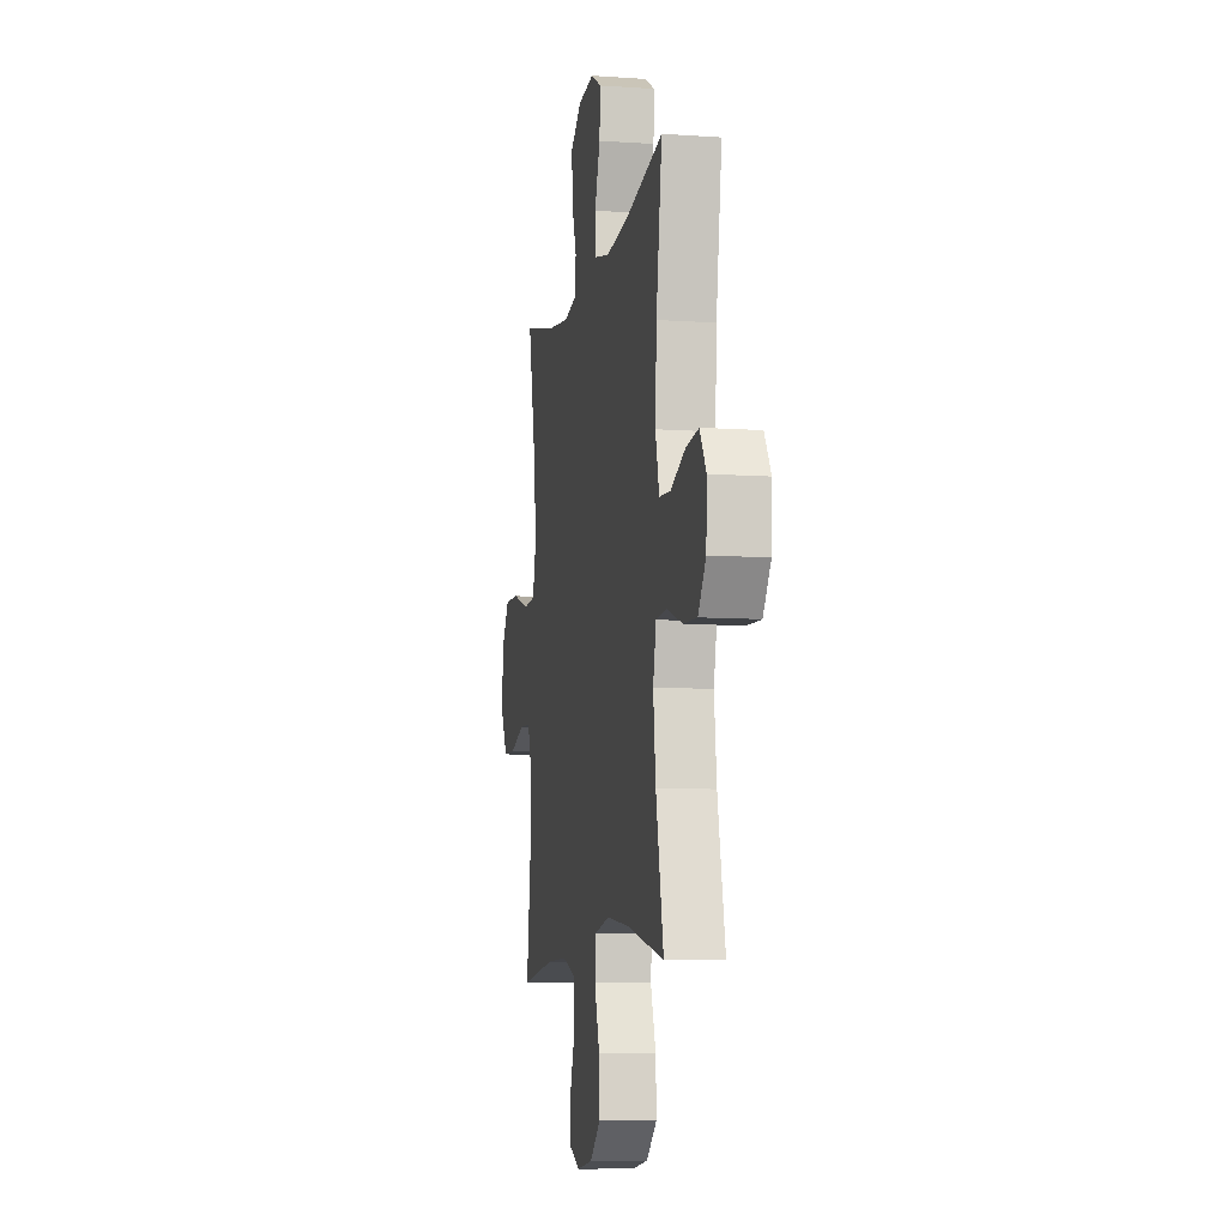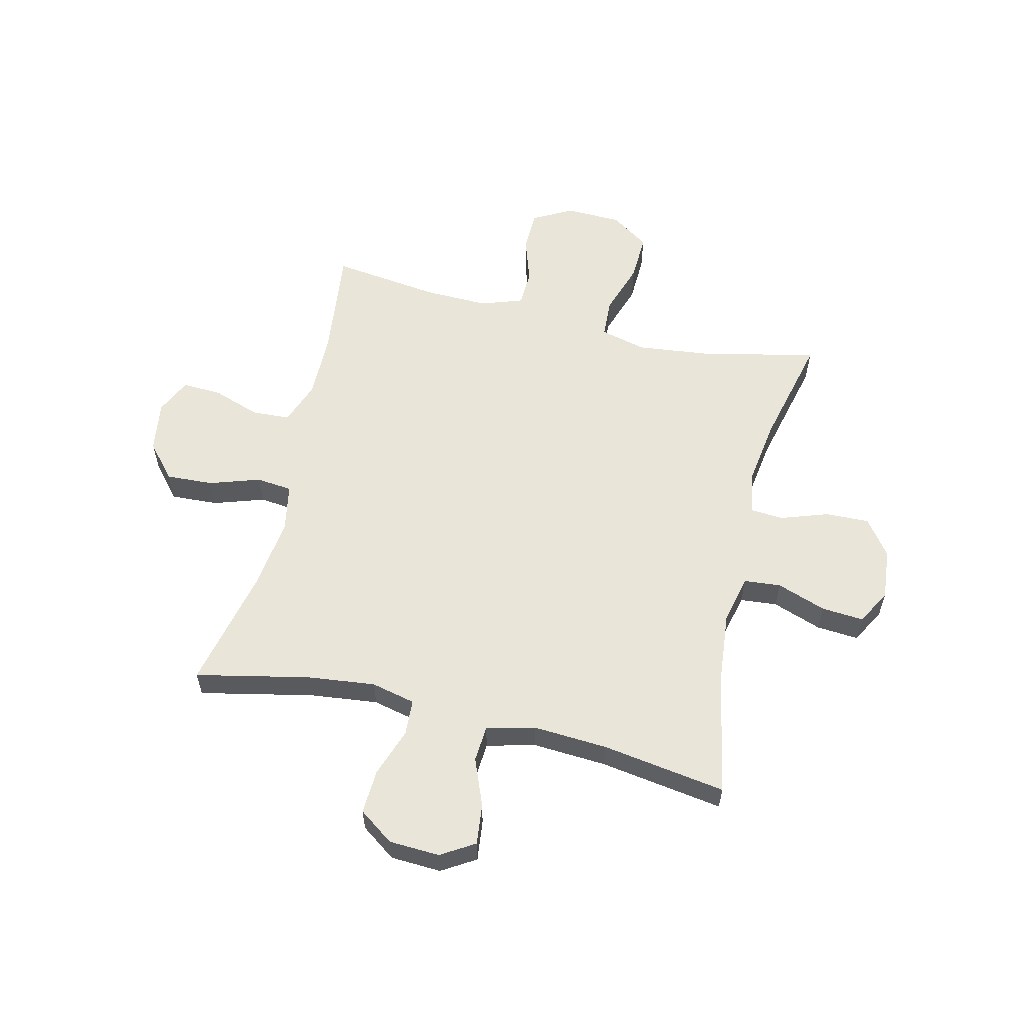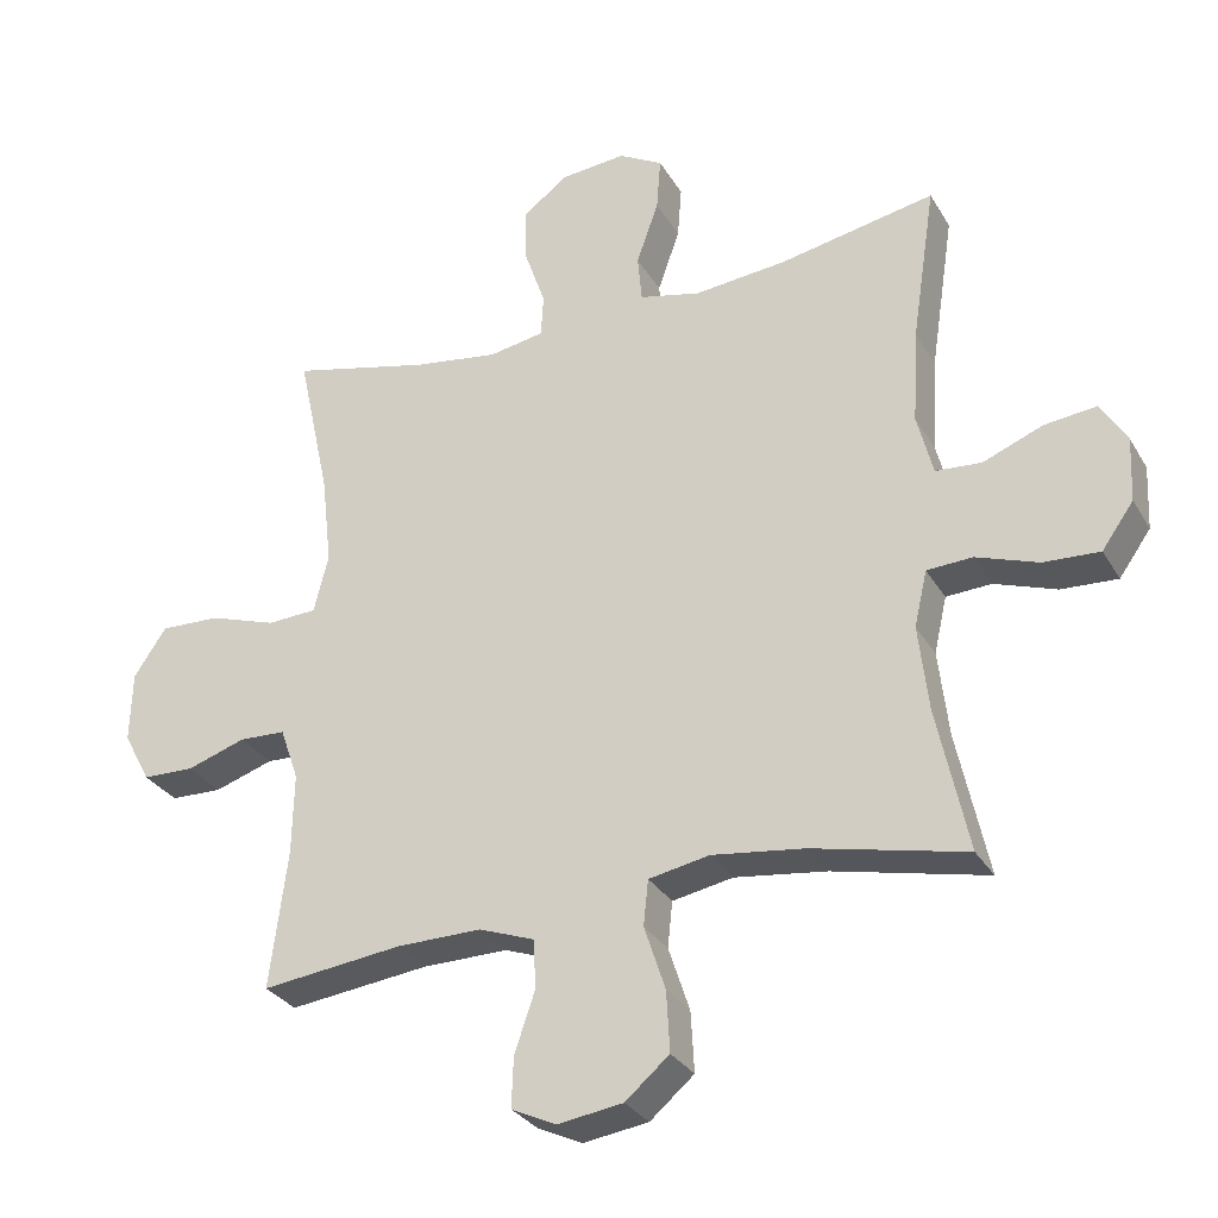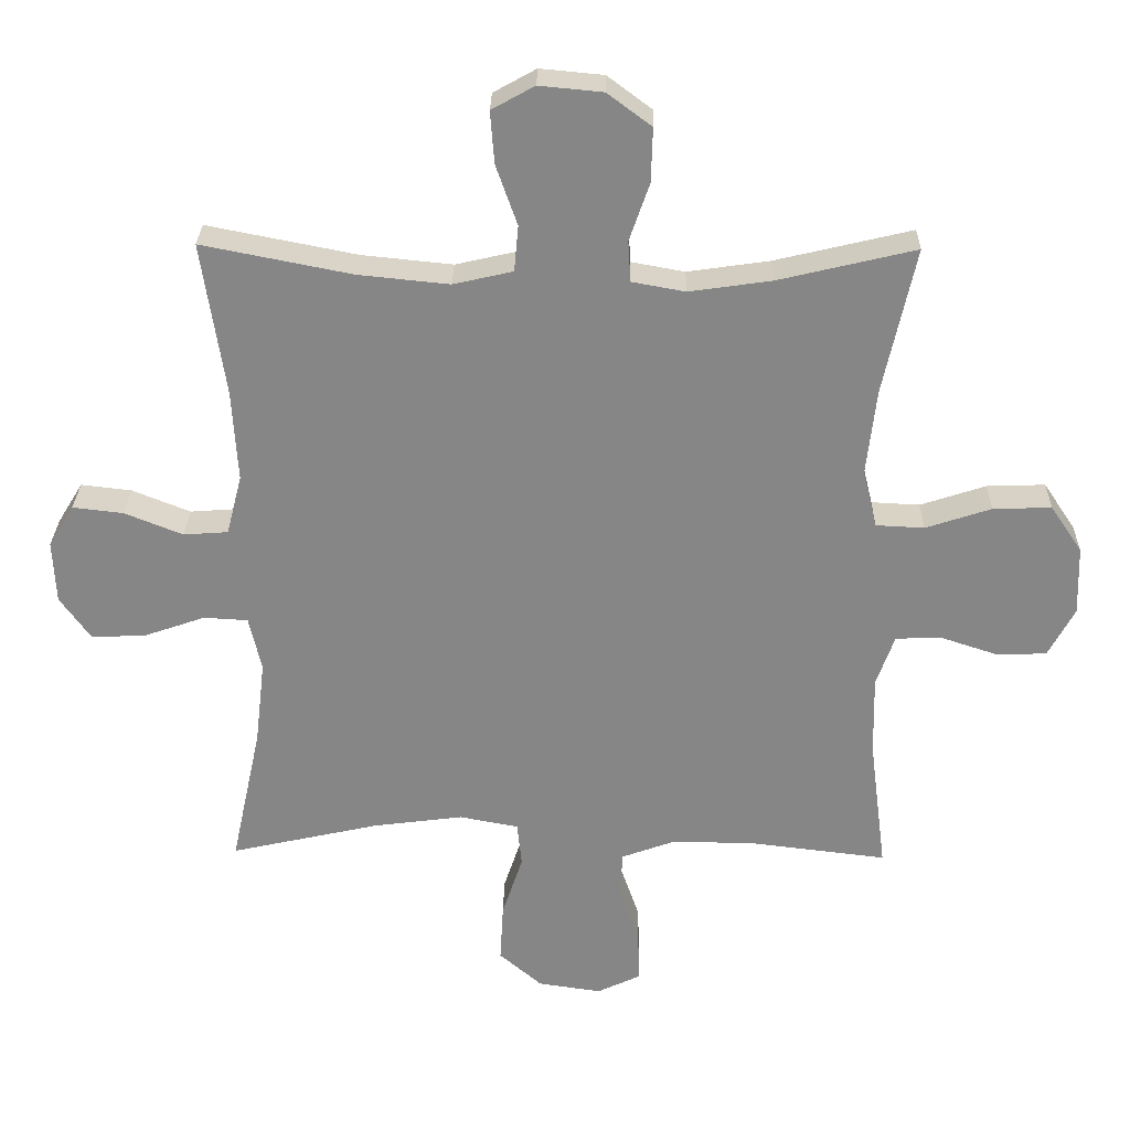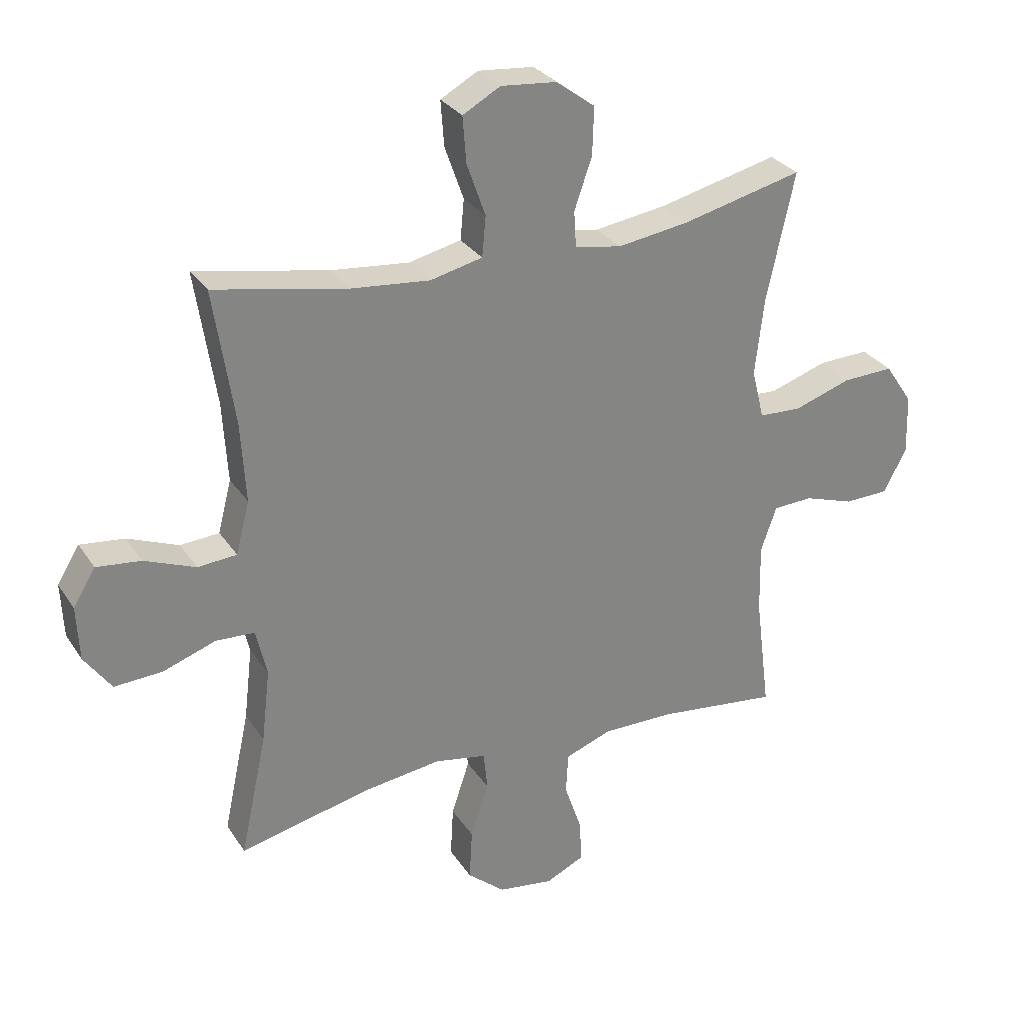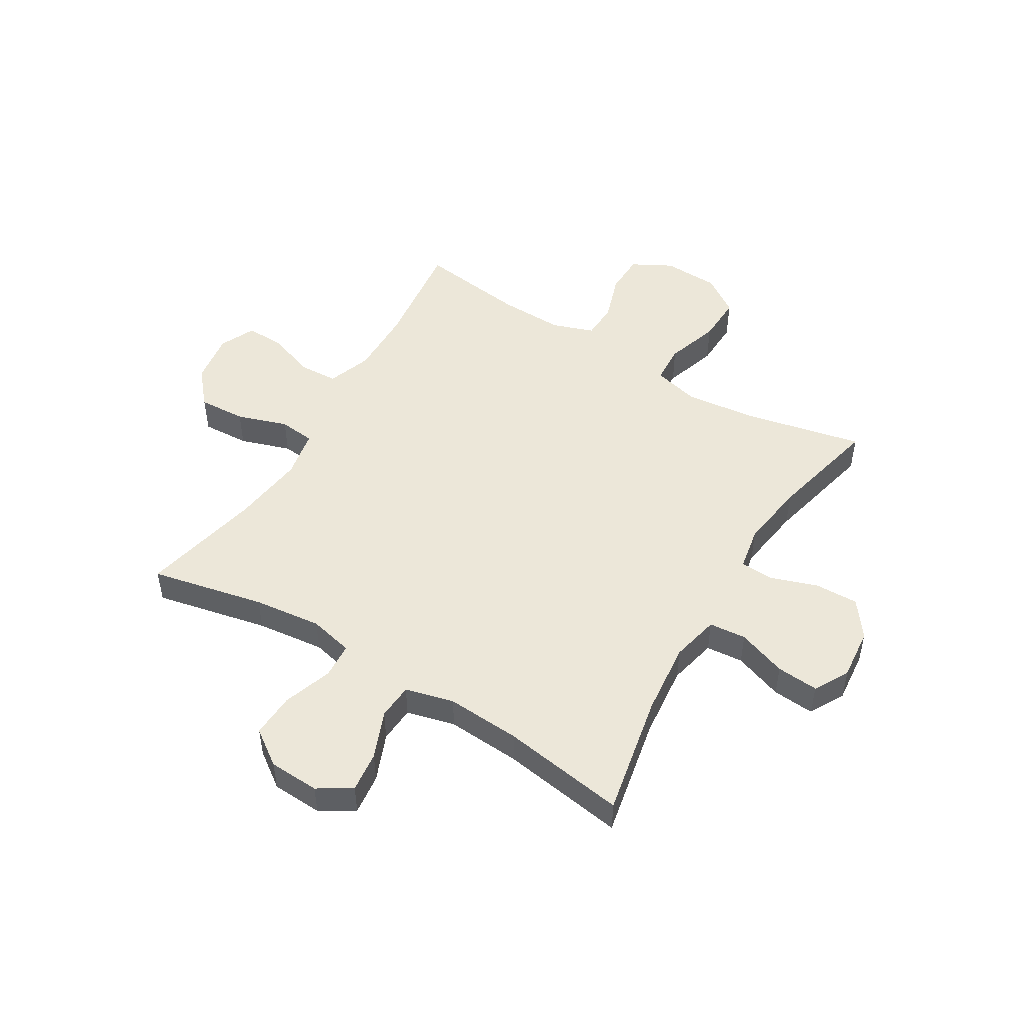
<metadata>
{"format":"obj","ext":"obj","renderer":"f3d","projection":"perspective","resolution":1024,"background":"white","views":[{"elev":-8.5,"azim":-100.8,"up":"+Z"},{"elev":58.3,"azim":-76.5,"up":"+Y"},{"elev":-29.9,"azim":-154.7,"up":"+Z"},{"elev":27.7,"azim":1.1,"up":"+Z"},{"elev":29.3,"azim":-27.0,"up":"+Z"},{"elev":50.1,"azim":-58.9,"up":"+Y"}]}
</metadata>
<code>
o path6360
v -0.4781 0.0375 0.2851
v -0.47 0.0375 0.1507
v -0.4926 0.0375 0.06282
v -0.5578 0.0375 0.05811
v -0.6431 0.0375 0.09228
v -0.7174 0.0375 0.1009
v -0.7548 0.0375 0.04008
v -0.7506 0.0375 -0.05157
v -0.7054 0.0375 -0.1149
v -0.6251 0.0375 -0.1108
v -0.5365 0.0375 -0.08012
v -0.4717 0.0375 -0.08371
v -0.4534 0.0375 -0.1636
v -0.4677 0.0375 -0.2865
v -0.5122 0.0375 -0.4922
v -0.2932 0.0375 -0.4431
v -0.1617 0.0375 -0.426
v -0.07491 0.0375 -0.4424
v -0.06812 0.0375 -0.5073
v -0.09839 0.0375 -0.5986
v -0.1032 0.0375 -0.6846
v -0.04019 0.0375 -0.7385
v 0.05256 0.0375 -0.752
v 0.1168 0.0375 -0.722
v 0.1141 0.0375 -0.6509
v 0.08457 0.0375 -0.5648
v 0.08837 0.0375 -0.4956
v 0.1669 0.0375 -0.4669
v 0.2876 0.0375 -0.4682
v 0.4895 0.0375 -0.4922
v 0.4645 0.0375 -0.2968
v 0.462 0.0375 -0.1801
v 0.4884 0.0375 -0.1047
v 0.5544 0.0375 -0.1019
v 0.6388 0.0375 -0.1296
v 0.7126 0.0375 -0.1277
v 0.7513 0.0375 -0.05581
v 0.7483 0.0375 0.04514
v 0.7017 0.0375 0.1142
v 0.6159 0.0375 0.1112
v 0.5198 0.0375 0.07952
v 0.4488 0.0375 0.08315
v 0.4281 0.0375 0.1665
v 0.4427 0.0375 0.2948
v 0.4895 0.0375 0.5097
v 0.2883 0.0375 0.4617
v 0.1681 0.0375 0.4443
v 0.08986 0.0375 0.4585
v 0.08625 0.0375 0.5186
v 0.1157 0.0375 0.6033
v 0.1182 0.0375 0.6827
v 0.05342 0.0375 0.7311
v -0.03969 0.0375 0.7399
v -0.1025 0.0375 0.705
v -0.09679 0.0375 0.6289
v -0.06539 0.0375 0.5399
v -0.07156 0.0375 0.4728
v -0.1588 0.0375 0.4528
v -0.2913 0.0375 0.4661
v -0.5122 0.0375 0.5097
v -0.4781 -0.0375 0.2851
v -0.47 -0.0375 0.1507
v -0.4926 -0.0375 0.06282
v -0.5578 -0.0375 0.05811
v -0.6431 -0.0375 0.09228
v -0.7174 -0.0375 0.1009
v -0.7548 -0.0375 0.04008
v -0.7506 -0.0375 -0.05157
v -0.7054 -0.0375 -0.1149
v -0.6251 -0.0375 -0.1108
v -0.5365 -0.0375 -0.08012
v -0.4717 -0.0375 -0.08371
v -0.4534 -0.0375 -0.1636
v -0.4677 -0.0375 -0.2865
v -0.5122 -0.0375 -0.4922
v -0.2932 -0.0375 -0.4431
v -0.1617 -0.0375 -0.426
v -0.07491 -0.0375 -0.4424
v -0.06812 -0.0375 -0.5073
v -0.09839 -0.0375 -0.5986
v -0.1032 -0.0375 -0.6846
v -0.04019 -0.0375 -0.7385
v 0.05256 -0.0375 -0.752
v 0.1168 -0.0375 -0.722
v 0.1141 -0.0375 -0.6509
v 0.08457 -0.0375 -0.5648
v 0.08837 -0.0375 -0.4956
v 0.1669 -0.0375 -0.4669
v 0.2876 -0.0375 -0.4682
v 0.4895 -0.0375 -0.4922
v 0.4645 -0.0375 -0.2968
v 0.462 -0.0375 -0.1801
v 0.4884 -0.0375 -0.1047
v 0.5544 -0.0375 -0.1019
v 0.6388 -0.0375 -0.1296
v 0.7126 -0.0375 -0.1277
v 0.7513 -0.0375 -0.05581
v 0.7483 -0.0375 0.04514
v 0.7017 -0.0375 0.1142
v 0.6159 -0.0375 0.1112
v 0.5198 -0.0375 0.07952
v 0.4488 -0.0375 0.08315
v 0.4281 -0.0375 0.1665
v 0.4427 -0.0375 0.2948
v 0.4895 -0.0375 0.5097
v 0.2883 -0.0375 0.4617
v 0.1681 -0.0375 0.4443
v 0.08986 -0.0375 0.4585
v 0.08625 -0.0375 0.5186
v 0.1157 -0.0375 0.6033
v 0.1182 -0.0375 0.6827
v 0.05342 -0.0375 0.7311
v -0.03969 -0.0375 0.7399
v -0.1025 -0.0375 0.705
v -0.09679 -0.0375 0.6289
v -0.06539 -0.0375 0.5399
v -0.07156 -0.0375 0.4728
v -0.1588 -0.0375 0.4528
v -0.2913 -0.0375 0.4661
v -0.5122 -0.0375 0.5097
v 0.7126 0.0375 -0.1277
v 0.7126 0.0375 -0.1277
v 0.7513 0.0375 -0.05581
v 0.7483 0.0375 0.04514
v 0.7017 0.0375 0.1142
v 0.6388 0.0375 -0.1296
v 0.6159 0.0375 0.1112
v 0.5544 0.0375 -0.1019
v 0.5198 0.0375 0.07952
v 0.4884 0.0375 -0.1047
v 0.4884 0.0375 -0.1047
v 0.4488 0.0375 0.08315
v 0.4488 0.0375 0.08315
v 0.462 0.0375 -0.1801
v 0.4895 0.0375 -0.4922
v 0.4895 0.0375 -0.4922
v 0.4645 0.0375 -0.2968
v 0.4427 0.0375 0.2948
v 0.4895 0.0375 0.5097
v 0.4895 0.0375 0.5097
v 0.4281 0.0375 0.1665
v 0.2883 0.0375 0.4617
v 0.2876 0.0375 -0.4682
v 0.1681 0.0375 0.4443
v 0.1669 0.0375 -0.4669
v 0.08986 0.0375 0.4585
v 0.08986 0.0375 0.4585
v 0.08837 0.0375 -0.4956
v 0.08837 0.0375 -0.4956
v 0.1157 0.0375 0.6033
v 0.1182 0.0375 0.6827
v 0.05342 0.0375 0.7311
v 0.05256 0.0375 -0.752
v 0.1168 0.0375 -0.722
v 0.1168 0.0375 -0.722
v 0.1141 0.0375 -0.6509
v 0.08625 0.0375 0.5186
v 0.08457 0.0375 -0.5648
v -0.03969 0.0375 0.7399
v -0.04019 0.0375 -0.7385
v -0.1025 0.0375 0.705
v -0.1025 0.0375 0.705
v -0.1032 0.0375 -0.6846
v -0.06539 0.0375 0.5399
v -0.07156 0.0375 0.4728
v -0.07156 0.0375 0.4728
v -0.09679 0.0375 0.6289
v -0.09839 0.0375 -0.5986
v -0.06812 0.0375 -0.5073
v -0.07491 0.0375 -0.4424
v -0.07491 0.0375 -0.4424
v -0.1588 0.0375 0.4528
v -0.1617 0.0375 -0.426
v -0.2913 0.0375 0.4661
v -0.2932 0.0375 -0.4431
v -0.5122 0.0375 -0.4922
v -0.5122 0.0375 -0.4922
v -0.4534 0.0375 -0.1636
v -0.4677 0.0375 -0.2865
v -0.4717 0.0375 -0.08371
v -0.4717 0.0375 -0.08371
v -0.47 0.0375 0.1507
v -0.4926 0.0375 0.06282
v -0.4926 0.0375 0.06282
v -0.4781 0.0375 0.2851
v -0.5365 0.0375 -0.08012
v -0.5122 0.0375 0.5097
v -0.5122 0.0375 0.5097
v -0.5578 0.0375 0.05811
v -0.6251 0.0375 -0.1108
v -0.6431 0.0375 0.09228
v -0.7054 0.0375 -0.1149
v -0.7174 0.0375 0.1009
v -0.7174 0.0375 0.1009
v -0.7506 0.0375 -0.05157
v -0.7548 0.0375 0.04008
v 0.7126 -0.0375 -0.1277
v 0.7126 -0.0375 -0.1277
v 0.7513 -0.0375 -0.05581
v 0.7483 -0.0375 0.04514
v 0.7017 -0.0375 0.1142
v 0.6388 -0.0375 -0.1296
v 0.6159 -0.0375 0.1112
v 0.5544 -0.0375 -0.1019
v 0.5198 -0.0375 0.07952
v 0.4884 -0.0375 -0.1047
v 0.4884 -0.0375 -0.1047
v 0.4488 -0.0375 0.08315
v 0.4488 -0.0375 0.08315
v 0.462 -0.0375 -0.1801
v 0.4895 -0.0375 -0.4922
v 0.4895 -0.0375 -0.4922
v 0.4645 -0.0375 -0.2968
v 0.4427 -0.0375 0.2948
v 0.4895 -0.0375 0.5097
v 0.4895 -0.0375 0.5097
v 0.4281 -0.0375 0.1665
v 0.2883 -0.0375 0.4617
v 0.2876 -0.0375 -0.4682
v 0.1681 -0.0375 0.4443
v 0.1669 -0.0375 -0.4669
v 0.08986 -0.0375 0.4585
v 0.08986 -0.0375 0.4585
v 0.08837 -0.0375 -0.4956
v 0.08837 -0.0375 -0.4956
v 0.1157 -0.0375 0.6033
v 0.1182 -0.0375 0.6827
v 0.05342 -0.0375 0.7311
v 0.05256 -0.0375 -0.752
v 0.1168 -0.0375 -0.722
v 0.1168 -0.0375 -0.722
v 0.1141 -0.0375 -0.6509
v 0.08625 -0.0375 0.5186
v 0.08457 -0.0375 -0.5648
v -0.03969 -0.0375 0.7399
v -0.04019 -0.0375 -0.7385
v -0.1025 -0.0375 0.705
v -0.1025 -0.0375 0.705
v -0.1032 -0.0375 -0.6846
v -0.06539 -0.0375 0.5399
v -0.07156 -0.0375 0.4728
v -0.07156 -0.0375 0.4728
v -0.09679 -0.0375 0.6289
v -0.09839 -0.0375 -0.5986
v -0.06812 -0.0375 -0.5073
v -0.07491 -0.0375 -0.4424
v -0.07491 -0.0375 -0.4424
v -0.1588 -0.0375 0.4528
v -0.1617 -0.0375 -0.426
v -0.2913 -0.0375 0.4661
v -0.2932 -0.0375 -0.4431
v -0.5122 -0.0375 -0.4922
v -0.5122 -0.0375 -0.4922
v -0.4534 -0.0375 -0.1636
v -0.4677 -0.0375 -0.2865
v -0.4717 -0.0375 -0.08371
v -0.4717 -0.0375 -0.08371
v -0.47 -0.0375 0.1507
v -0.4926 -0.0375 0.06282
v -0.4926 -0.0375 0.06282
v -0.4781 -0.0375 0.2851
v -0.5365 -0.0375 -0.08012
v -0.5122 -0.0375 0.5097
v -0.5122 -0.0375 0.5097
v -0.5578 -0.0375 0.05811
v -0.6251 -0.0375 -0.1108
v -0.6431 -0.0375 0.09228
v -0.7054 -0.0375 -0.1149
v -0.7174 -0.0375 0.1009
v -0.7174 -0.0375 0.1009
v -0.7506 -0.0375 -0.05157
v -0.7548 -0.0375 0.04008
f 248 256 222
f 254 249 256
f 261 250 263
f 205 206 204
f 227 228 226
f 208 246 210
f 214 220 217
f 261 248 250
f 203 202 200
f 222 256 246
f 269 272 267
f 259 262 256
f 213 219 211
f 220 222 217
f 251 254 255
f 234 236 232
f 265 262 259
f 205 204 203
f 199 202 197
f 221 246 224
f 224 245 234
f 236 234 244
f 203 200 201
f 251 255 252
f 204 202 203
f 236 244 239
f 246 256 249
f 271 266 267
f 258 248 261
f 259 256 258
f 208 210 206
f 232 229 230
f 218 214 215
f 267 266 265
f 266 271 268
f 217 222 208
f 236 229 232
f 258 256 248
f 226 240 233
f 240 241 233
f 248 222 241
f 244 234 245
f 222 246 208
f 210 221 219
f 237 243 235
f 246 245 224
f 246 221 210
f 210 219 213
f 233 241 222
f 228 243 226
f 235 243 228
f 271 267 272
f 262 265 266
f 226 243 240
f 251 249 254
f 218 220 214
f 208 206 205
f 200 202 199
f 122 37 97 198
f 37 38 98 97
f 38 39 99 98
f 35 36 96 95
f 39 40 100 99
f 34 35 95 94
f 40 41 101 100
f 131 34 94 207
f 41 133 209 101
f 32 33 93 92
f 136 31 91 212
f 44 140 216 104
f 31 32 92 91
f 42 43 103 102
f 43 44 104 103
f 45 46 106 105
f 29 30 90 89
f 46 47 107 106
f 28 29 89 88
f 47 147 223 107
f 149 28 88 225
f 50 51 111 110
f 51 52 112 111
f 23 155 231 83
f 24 25 85 84
f 49 50 110 109
f 25 26 86 85
f 48 49 109 108
f 26 27 87 86
f 52 53 113 112
f 22 23 83 82
f 53 162 238 113
f 21 22 82 81
f 56 166 242 116
f 55 56 116 115
f 54 55 115 114
f 20 21 81 80
f 19 20 80 79
f 171 19 79 247
f 57 58 118 117
f 17 18 78 77
f 58 59 119 118
f 16 17 77 76
f 177 16 76 253
f 13 14 74 73
f 181 13 73 257
f 2 184 260 62
f 1 2 62 61
f 11 12 72 71
f 59 188 264 119
f 3 4 64 63
f 14 15 75 74
f 60 1 61 120
f 10 11 71 70
f 4 5 65 64
f 9 10 70 69
f 5 194 270 65
f 8 9 69 68
f 7 8 68 67
f 6 7 67 66
f 172 146 180
f 178 180 173
f 185 187 174
f 129 128 130
f 151 150 152
f 132 134 170
f 138 141 144
f 185 174 172
f 127 124 126
f 146 170 180
f 193 191 196
f 183 180 186
f 137 135 143
f 144 141 146
f 175 179 178
f 158 156 160
f 189 183 186
f 129 127 128
f 123 121 126
f 145 148 170
f 148 158 169
f 160 168 158
f 127 125 124
f 175 176 179
f 128 127 126
f 160 163 168
f 170 173 180
f 195 191 190
f 182 185 172
f 183 182 180
f 132 130 134
f 156 154 153
f 142 139 138
f 191 189 190
f 190 192 195
f 141 132 146
f 160 156 153
f 182 172 180
f 150 157 164
f 164 157 165
f 172 165 146
f 168 169 158
f 146 132 170
f 134 143 145
f 161 159 167
f 170 148 169
f 170 134 145
f 134 137 143
f 157 146 165
f 152 150 167
f 159 152 167
f 195 196 191
f 186 190 189
f 150 164 167
f 175 178 173
f 142 138 144
f 132 129 130
f 124 123 126

</code>
